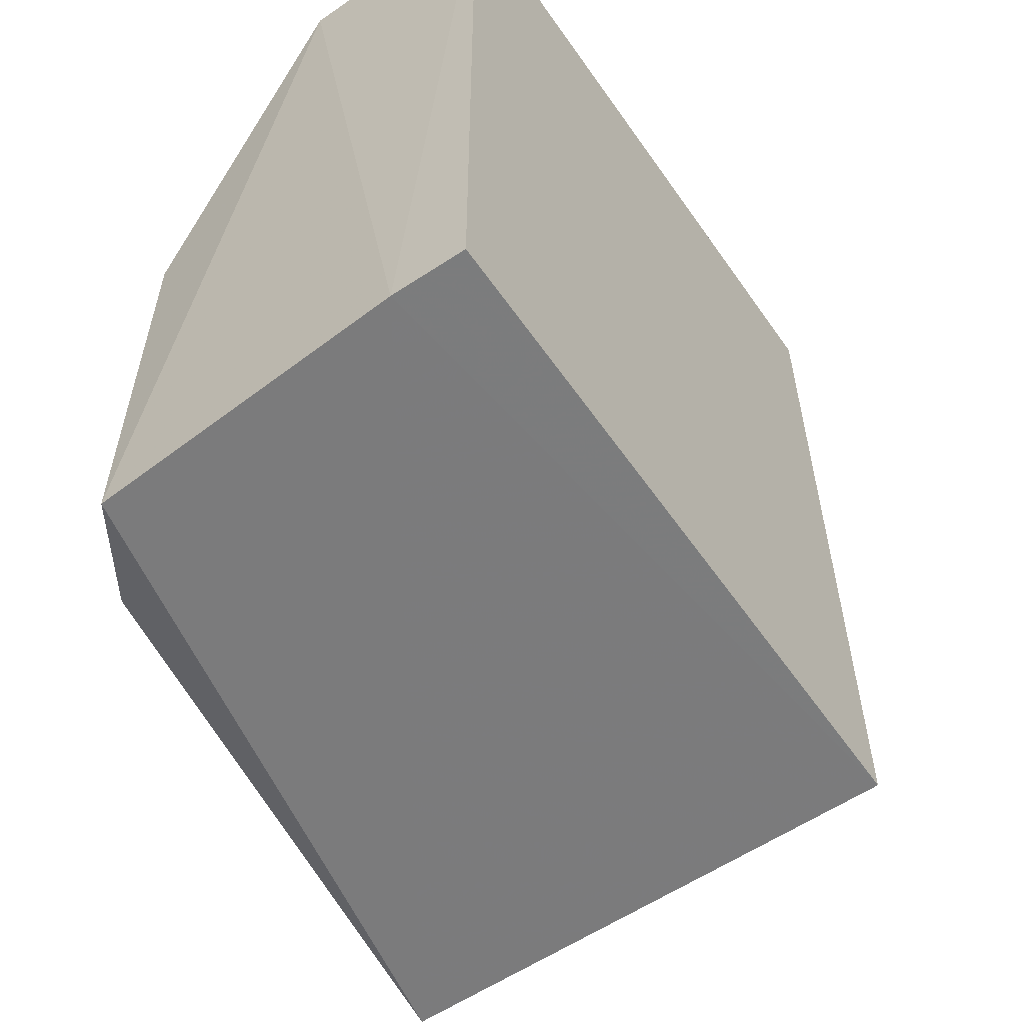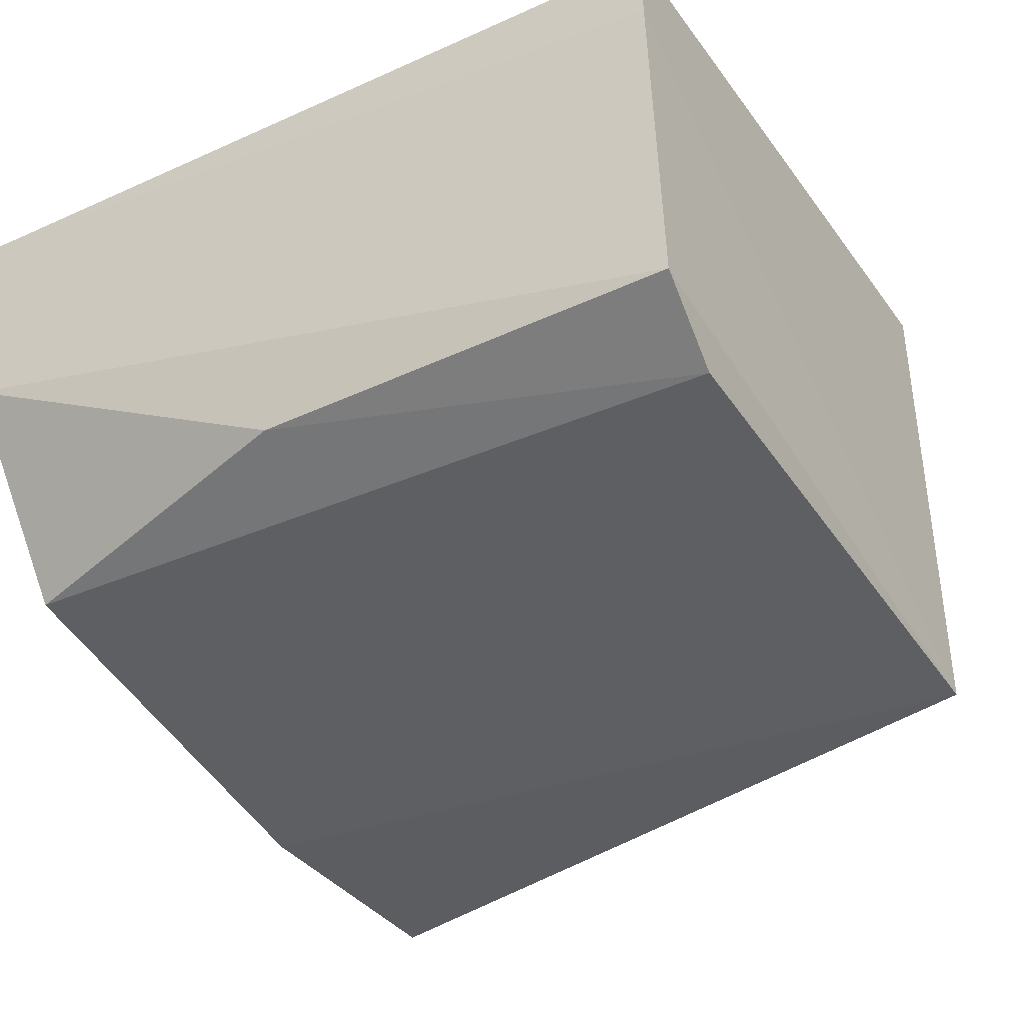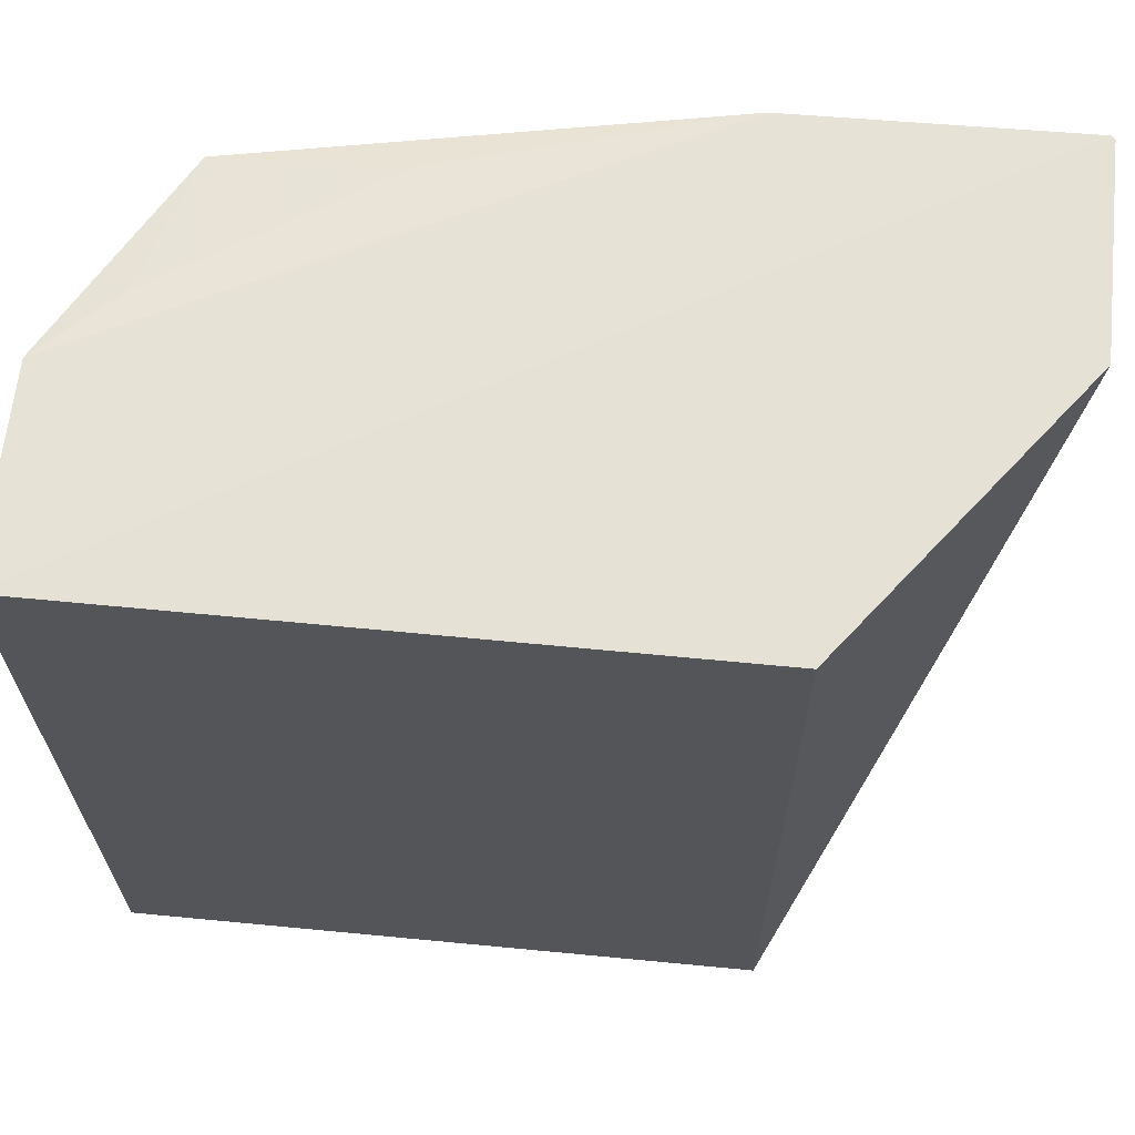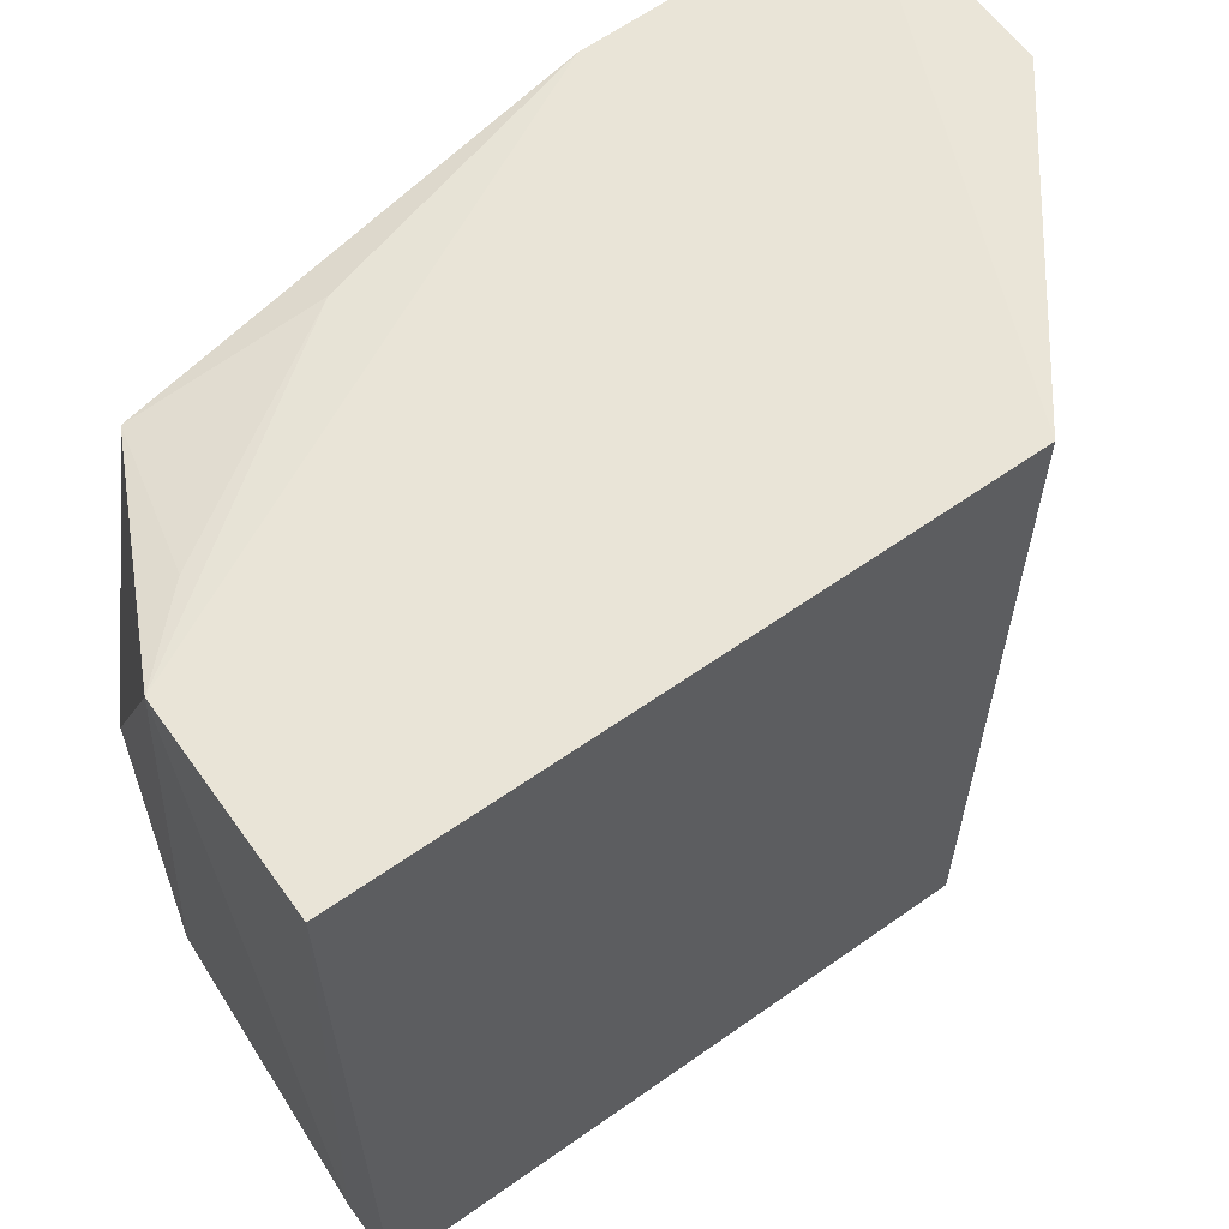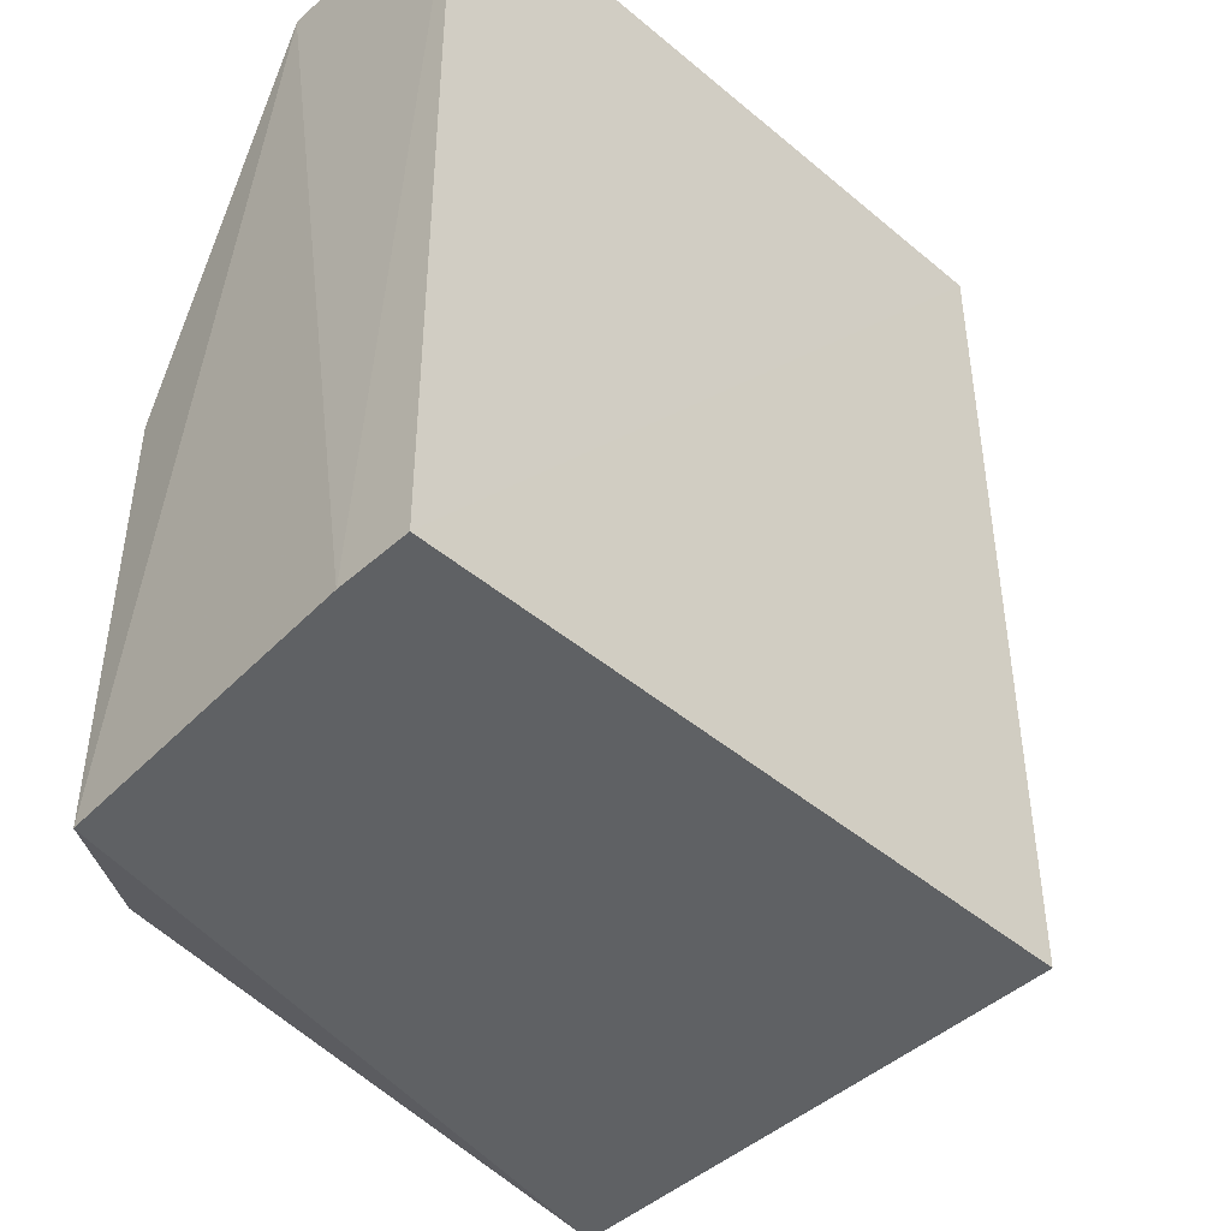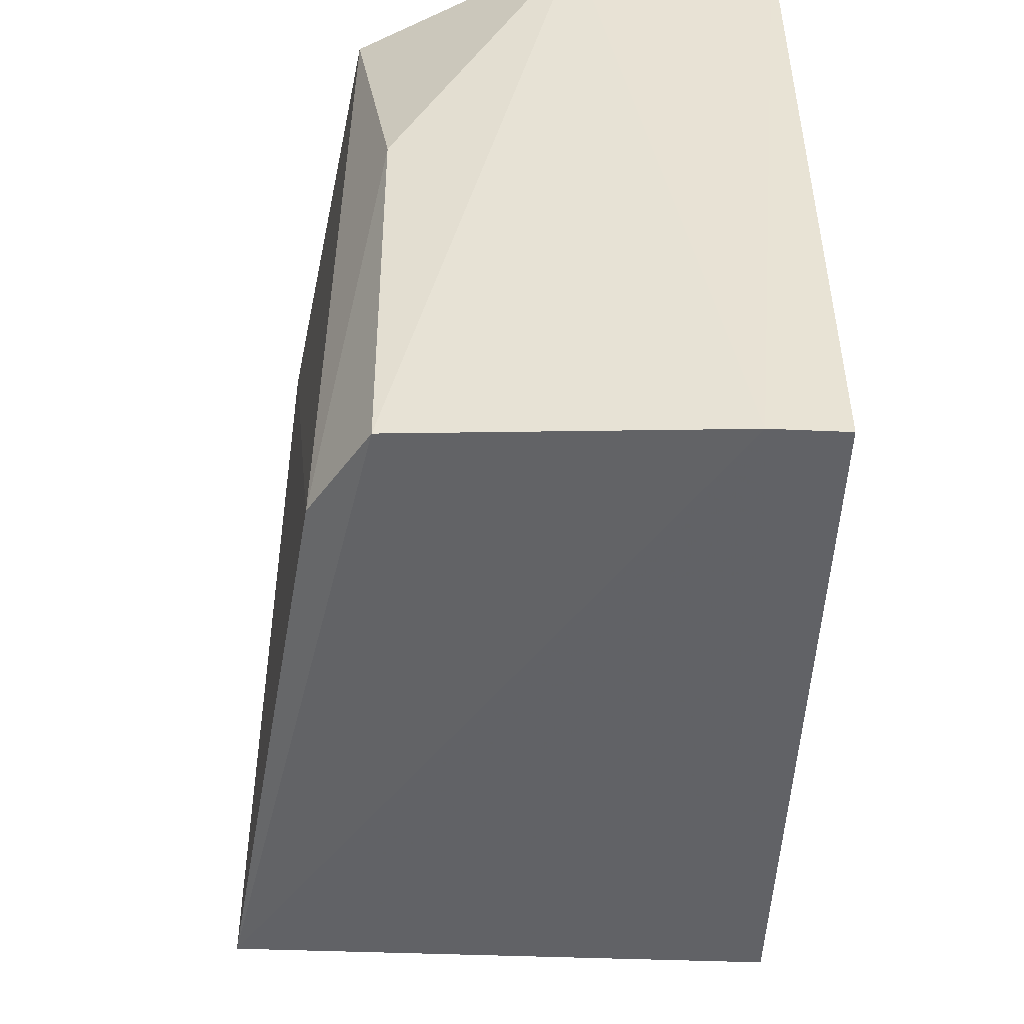
<metadata>
{"format":"obj","ext":"obj","renderer":"f3d","projection":"perspective","resolution":1024,"background":"white","views":[{"elev":-57.8,"azim":124.5,"up":"+Z"},{"elev":-35.2,"azim":120.8,"up":"+Y"},{"elev":65.5,"azim":-174.6,"up":"+Z"},{"elev":61.4,"azim":144.2,"up":"+Z"},{"elev":-44.9,"azim":135.8,"up":"+Z"},{"elev":-50.3,"azim":87.0,"up":"+Z"}]}
</metadata>
<code>
v -0.01545 0.04859 0.02727
v -0.01551 0.04176 0.02706
v -0.01552 0.04624 0.0006697
v -0.03662 0.0486 0.0005848
v -0.04371 0.03228 0.02693
v -0.01554 0.0486 0.0007108
v -0.03428 0.03227 0.0269
v -0.0365 0.04862 0.02721
v -0.03657 0.03216 0.000375
v -0.04358 0.03216 0.02694
v -0.04365 0.03926 0.02695
v -0.01615 0.03604 0.0005896
v -0.01905 0.03454 0.02598
v -0.01631 0.03589 0.01495
v -0.02496 0.03479 0.02677
v -0.01907 0.03431 0.0008477
v -0.01785 0.03942 0.02688
f 1 2 3
f 6 1 3
f 6 3 4
f 7 2 1
f 8 6 4
f 8 1 6
f 9 5 4
f 9 4 3
f 10 7 1
f 10 9 7
f 10 5 9
f 10 1 8
f 11 8 4
f 11 4 5
f 11 10 8
f 11 5 10
f 12 9 3
f 12 3 2
f 14 12 2
f 14 2 13
f 15 2 7
f 15 7 13
f 16 13 7
f 16 7 9
f 16 9 12
f 16 14 13
f 16 12 14
f 17 15 13
f 17 13 2
f 17 2 15

</code>
